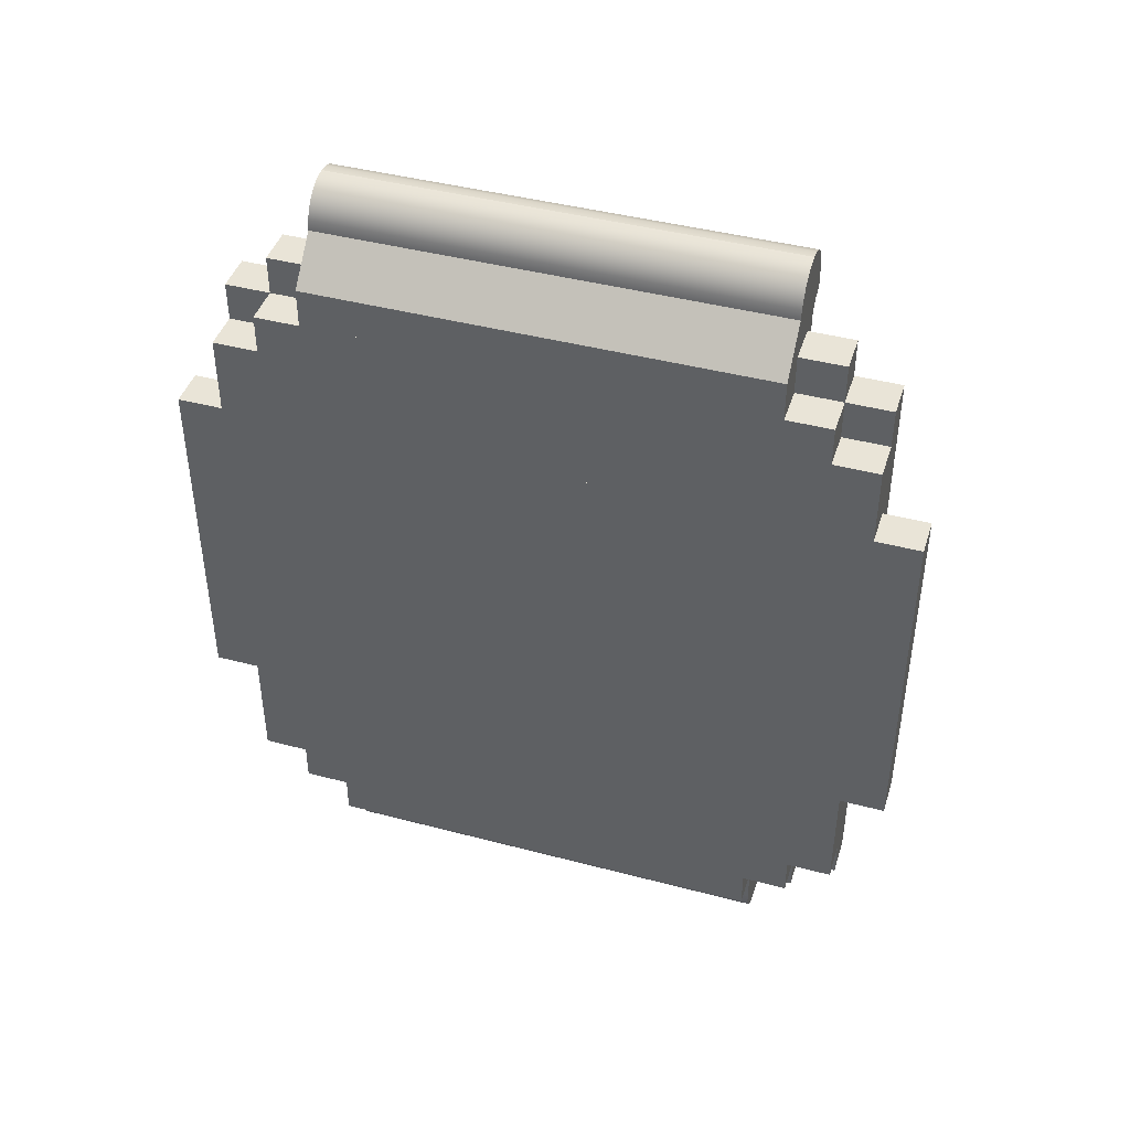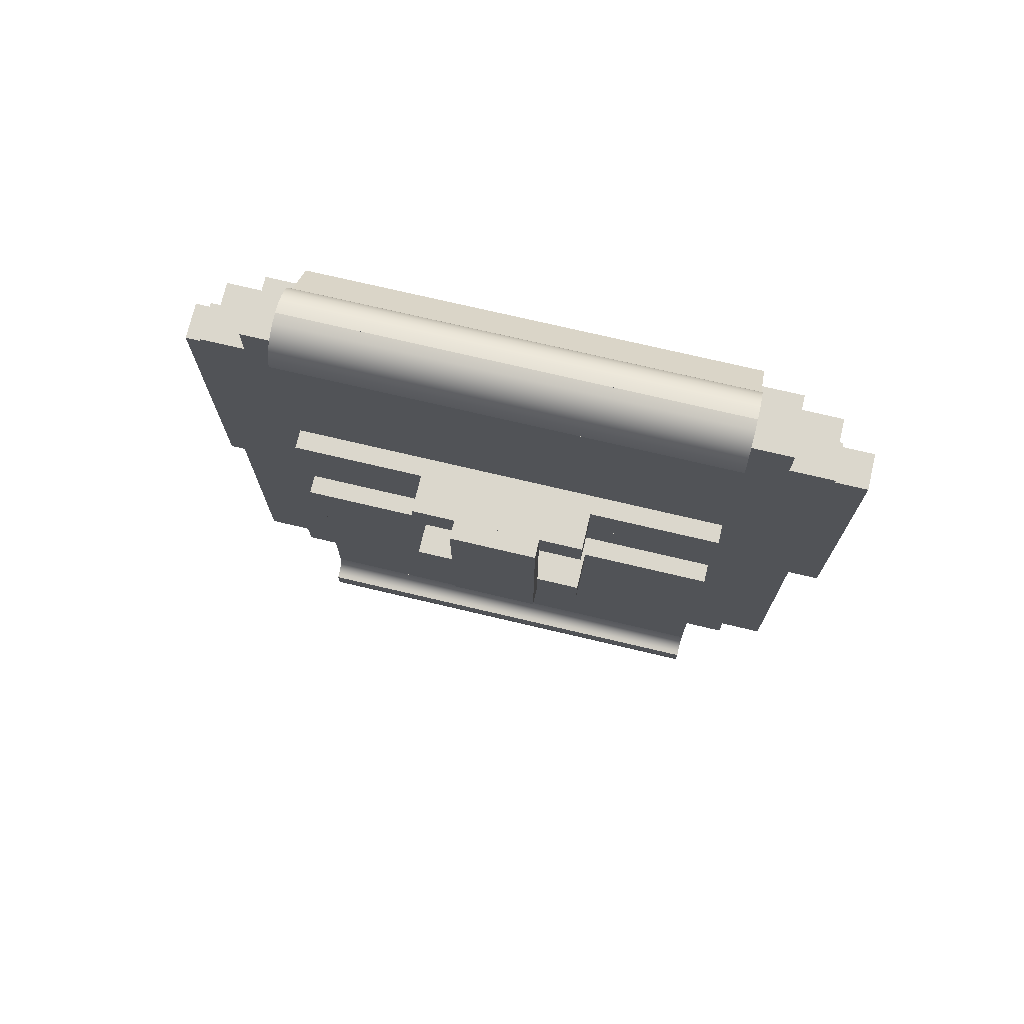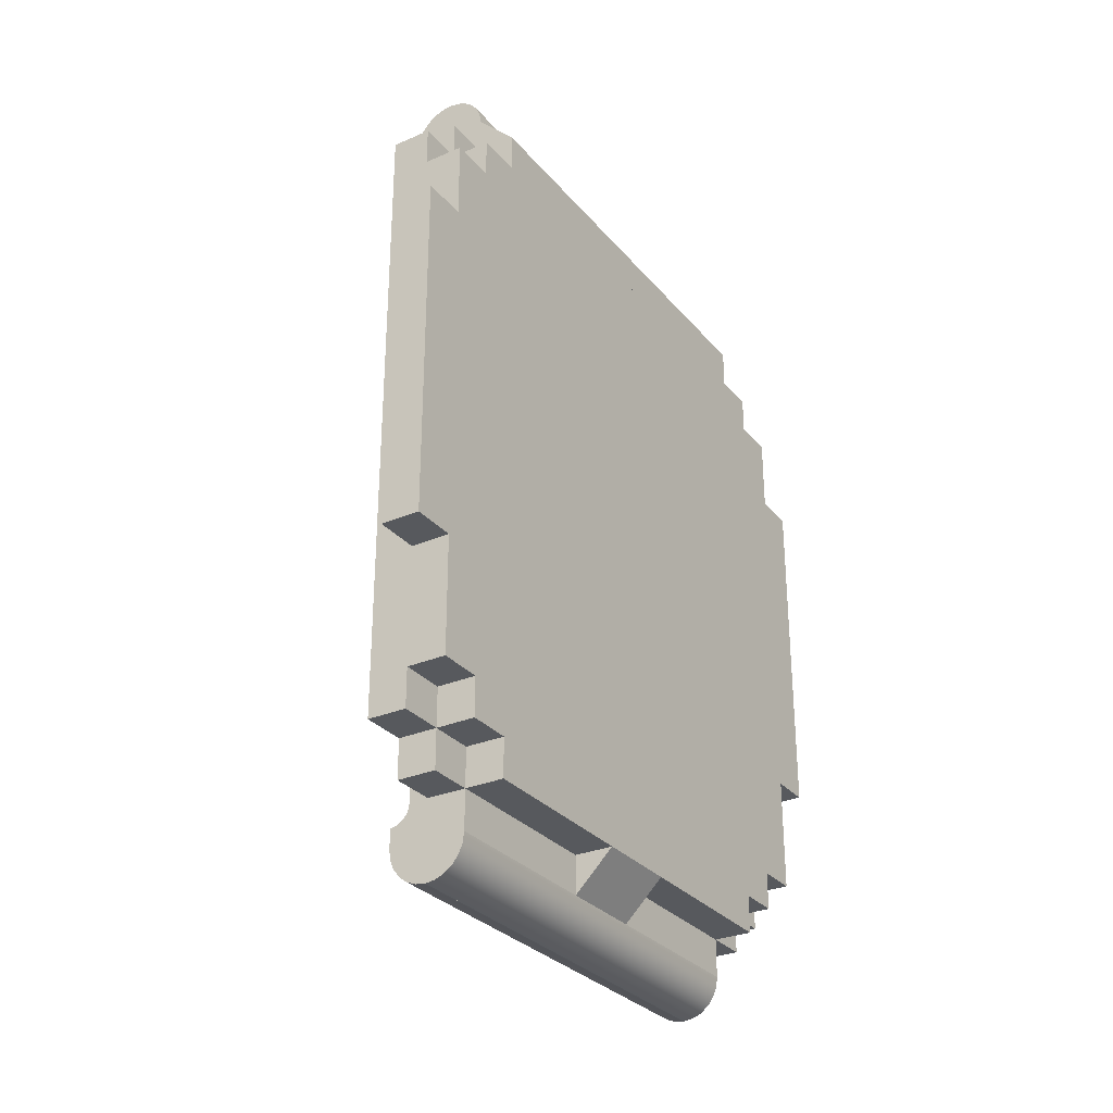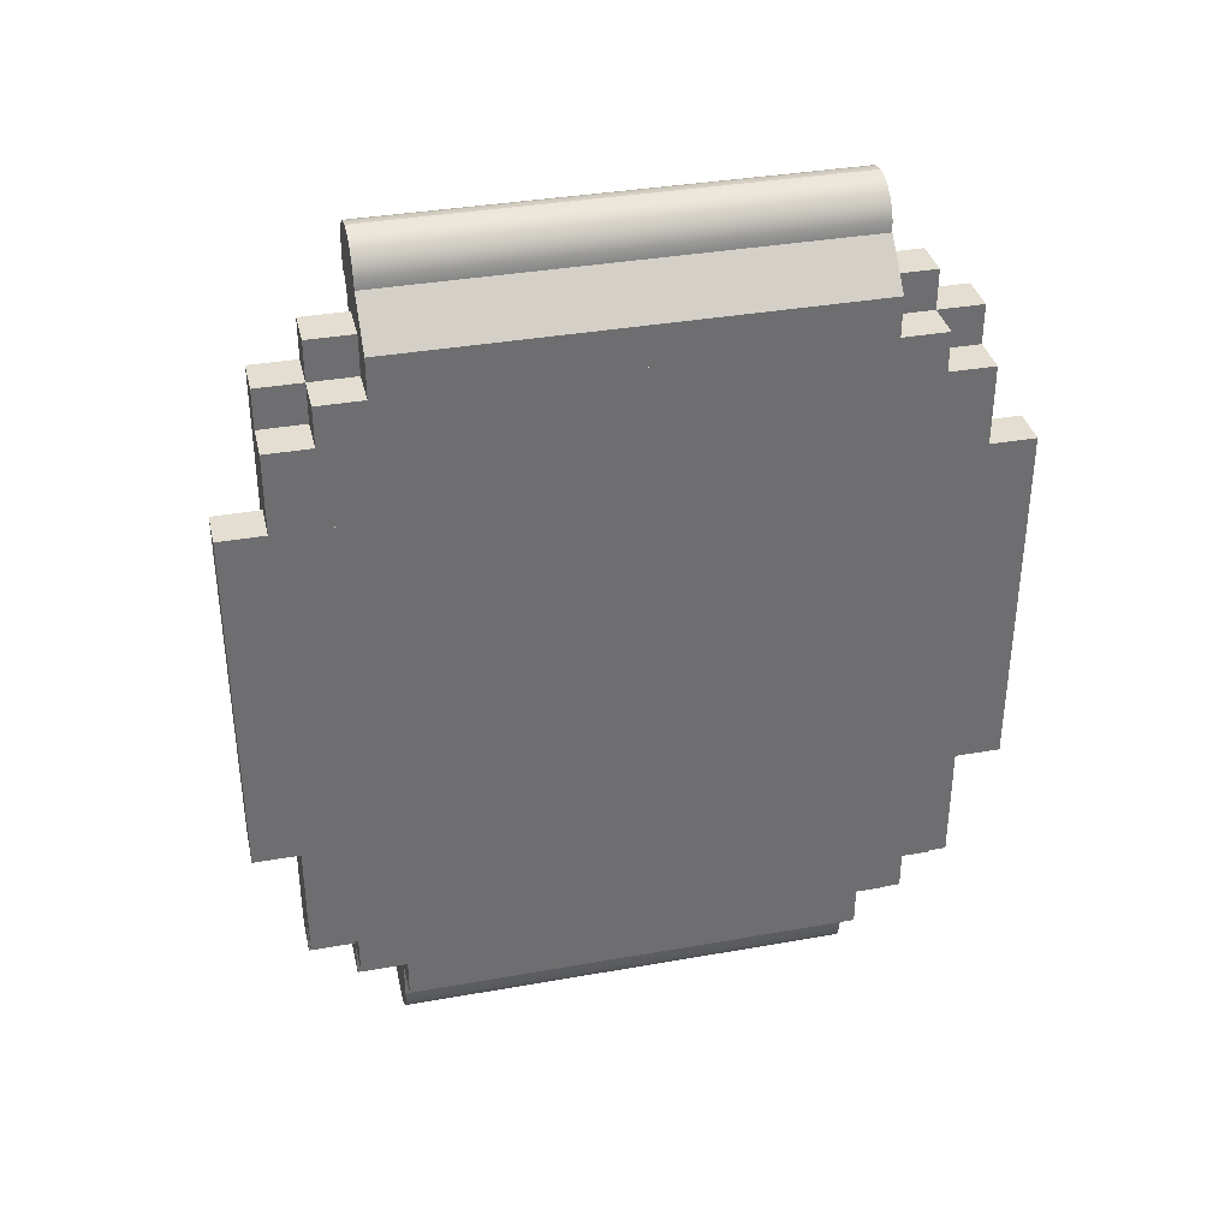
<metadata>
{"format":"obj","ext":"obj","renderer":"f3d","projection":"perspective","resolution":1024,"background":"white","views":[{"elev":43.2,"azim":-72.7,"up":"+Y"},{"elev":73.3,"azim":103.3,"up":"+Y"},{"elev":-29.7,"azim":-147.9,"up":"+Y"},{"elev":36.0,"azim":-103.1,"up":"+Y"}]}
</metadata>
<code>
v 1 4 -1.15
v 1.5 4 -1.15
v 1 5 -1.15
v 1.5 5 -1.15
v 1.5 5 1.15
v 1 5 1.15
v 1.5 4 1.15
v 1 4 1.15
v 1 3 -1.15
v 1.5 3 -1.15
v 1.5 3 1.15
v 1 3 1.15
v 1 2 -1.15
v 1.5 2 -1.15
v 1.5 2 1.15
v 1 2 1.15
v 1 1 -1.15
v 1.5 1 -1.15
v 1.5 1 1.15
v 1 1 1.15
v 1 0 -1.15
v 1.5 0 -1.15
v 1.5 0 1.15
v 1 0 1.15
v 1 4 2.3
v 1 4 -2.3
v 0 4 2.3
v 0 4 -2.3
v 0 5 -2.3
v 0 5 2.3
v 1 5 -2.3
v 1 5 2.3
v 0 4 5.75
v 0 4 -5.75
v -1 4 5.75
v -1 4 -5.75
v -1 5 -5.75
v -1 5 5.75
v 0 5 -5.75
v 0 5 5.75
v 1 0 2.3
v 1 0 -2.3
v 0 0 2.3
v 0 0 -2.3
v 0 1 -2.3
v 0 1 2.3
v 1 1 -2.3
v 1 1 2.3
v 0 0 5.75
v 0 0 -5.75
v -1 0 5.75
v -1 0 -5.75
v -1 1 -5.75
v -1 1 5.75
v 0 1 -5.75
v 0 1 5.75
v 0 11 5.75
v -1 11 5.75
v -0.03407 11.26 5.75
v -1 12 5.75
v -0.134 11.5 5.75
v -0.2929 11.71 5.75
v -0.5 11.87 5.75
v -0.7412 11.97 5.75
v -0.2929 11.71 -5.75
v -0.5 11.87 -5.75
v -0.134 11.5 -5.75
v -0.03407 11.26 -5.75
v 0 11 -5.75
v -0.7412 11.97 -5.75
v -1 12 -5.75
v -1 11 -5.75
v 0 10.5 -5.75
v 0 10.5 5.75
v -1 10 5.75
v -0.5 10 5.75
v -0.483 10.13 5.75
v -0.433 10.25 5.75
v -0.3536 10.35 5.75
v -0.25 10.43 5.75
v -0.1294 10.48 5.75
v -0.5 10 -5.75
v -1 10 -5.75
v -0.25 10.43 -5.75
v -0.3536 10.35 -5.75
v -0.1294 10.48 -5.75
v -0.433 10.25 -5.75
v -0.483 10.13 -5.75
v -1 9 -5.75
v -0.5 9 -5.75
v -0.5 9 5.75
v -1 9 5.75
v -1 8 -5.75
v -0.5 8 -5.75
v -0.5 8 5.75
v -1 8 5.75
v -1 7 -5.75
v -0.5 7 -5.75
v -0.5 7 5.75
v -1 7 5.75
v -1 6 -5.75
v -0.5 6 -5.75
v -0.5 6 5.75
v -1 6 5.75
v -0.5 5 -5.75
v -0.5 5 5.75
v -1 3 -5.75
v -0.5 3 -5.75
v -0.5 4 -5.75
v -0.5 4 5.75
v -0.5 3 5.75
v -1 3 5.75
v -1 2 -5.75
v -0.5 2 -5.75
v -0.5 2 5.75
v -1 2 5.75
v -0.5 1 -5.75
v -0.5 1 5.75
v -1 -1 -5.75
v -0.5 -1 -5.75
v -0.5 0 -5.75
v -0.5 0 5.75
v -0.5 -1 5.75
v -1 -1 5.75
v -1 -2 -5.75
v -0.5 -2 -5.75
v -0.5 -2 5.75
v -1 -2 5.75
v -1 -3 -5.75
v -0.5 -3 -5.75
v -0.5 -3 5.75
v -1 -3 5.75
v -1 -4 -5.75
v -0.5 -4 -5.75
v -0.5 -4 5.75
v -1 -4 5.75
v -1 -5 -5.75
v -0.5 -5 -5.75
v -0.5 -5 5.75
v -1 -5 5.75
v -1 -6 -5.75
v -0.5 -6 -5.75
v -0.5 -6 5.75
v -1 -6 5.75
v -1 -7 -5.75
v -0.5 -7 -5.75
v -0.5 -7 5.75
v -1 -7 5.75
v -1 -8 -5.75
v -0.5 -8 -5.75
v -0.5 -8 5.75
v -1 -8 5.75
v 0 -9 -5.75
v 0 -8.5 -5.75
v -1 -9 -5.75
v -0.1294 -8.483 -5.75
v -0.25 -8.433 -5.75
v -0.3536 -8.354 -5.75
v -0.433 -8.25 -5.75
v -0.483 -8.129 -5.75
v -0.1294 -8.483 5.75
v -0.25 -8.433 5.75
v 0 -8.5 5.75
v -0.3536 -8.354 5.75
v -0.433 -8.25 5.75
v -0.483 -8.129 5.75
v -0.5 -8 5.75
v -0.5 -8 -5.75
v 0 -9 5.75
v -1 -9 5.75
v -1 -8 -5.75
v -1 -8 5.75
v -0.7412 -9.966 5.75
v -0.7412 -9.966 -5.75
v -1 -10 5.75
v -1 -10 -5.75
v -0.5 -9.866 -5.75
v -0.5 -9.866 5.75
v -0.2929 -9.707 -5.75
v -0.2929 -9.707 5.75
v -0.134 -9.5 5.75
v -0.134 -9.5 -5.75
v -0.03407 -9.259 5.75
v -0.03407 -9.259 -5.75
v -1.259 11.97 -5.75
v -1.259 11.97 5.75
v -1.5 11.87 -5.75
v -1.5 11.87 5.75
v -1 12 5.75
v -1 12 -5.75
v -1.707 11.71 -5.75
v -1.707 11.71 5.75
v -1.866 11.5 5.75
v -1.866 11.5 -5.75
v -1.966 11.26 5.75
v -1.966 11.26 -5.75
v -2 11 5.75
v -2 11 -5.75
v -1.5 -9.866 5.75
v -1.5 -9.866 -5.75
v -1.707 -9.707 5.75
v -1.707 -9.707 -5.75
v -1.259 -9.966 -5.75
v -1.259 -9.966 5.75
v -1.866 -9.5 -5.75
v -1.866 -9.5 5.75
v -1.966 -9.259 -5.75
v -1.966 -9.259 5.75
v -2 -9 -5.75
v -2 -9 5.75
v -2 10 5.75
v -2 10 -5.75
v -3 10 5.75
v -3 10 -5.75
v -2 -8 -1.15
v -2 -9 -1.15
v -2 -8 1.15
v -2 -9 1.15
v -3 -8 1.15
v -3 -8 -1.15
v -1 9 6.9
v -1 9 -6.9
v -2 9 6.9
v -2 9 -6.9
v -2 10 -6.9
v -2 10 6.9
v -1 10 -6.9
v -1 10 6.9
v -2 9 5.75
v -2 9 -5.75
v -3 9 5.75
v -3 9 -5.75
v -1 -7 8.05
v -1 -7 -8.05
v -2 -7 8.05
v -2 -7 -8.05
v -2 9 -8.05
v -2 9 8.05
v -1 9 -8.05
v -1 9 8.05
v -2 8 6.9
v -2 8 -6.9
v -3 8 6.9
v -3 8 -6.9
v -3 9 -6.9
v -3 9 6.9
v -2 6 8.05
v -2 6 -8.05
v -3 6 8.05
v -3 6 -8.05
v -3 8 -8.05
v -3 8 8.05
v -2 8 -8.05
v -2 8 8.05
v -2 -3 9.2
v -2 -3 -9.2
v -3 -3 9.2
v -3 -3 -9.2
v -3 6 -9.2
v -3 6 9.2
v -2 6 -9.2
v -2 6 9.2
v -2 -6 8.05
v -2 -6 -8.05
v -3 -6 8.05
v -3 -6 -8.05
v -3 -3 -8.05
v -3 -3 8.05
v -2 -3 -8.05
v -2 -3 8.05
v -2 -7 6.9
v -2 -7 -6.9
v -3 -7 6.9
v -3 -7 -6.9
v -3 -6 -6.9
v -3 -6 6.9
v -2 -6 -6.9
v -2 -6 6.9
v -1 -8 6.9
v -1 -8 -6.9
v -2 -8 6.9
v -2 -8 -6.9
v -1 -7 -6.9
v -1 -7 6.9
v -2 -8 5.75
v -2 -8 -5.75
v -3 -8 5.75
v -3 -8 -5.75
v -3 -7 -5.75
v -3 -7 5.75
v -2 -7 -5.75
v -2 -7 5.75
f 3 2 1
f 2 3 4
f 3 5 4
f 5 3 6
f 8 2 7
f 2 8 1
f 8 3 1
f 3 8 6
f 7 6 8
f 6 7 5
f 5 2 4
f 2 5 7
f 1 10 9
f 10 1 2
f 1 7 2
f 7 1 8
f 12 10 11
f 10 12 9
f 12 1 9
f 1 12 8
f 11 8 12
f 8 11 7
f 7 10 2
f 10 7 11
f 9 14 13
f 14 9 10
f 9 11 10
f 11 9 12
f 16 14 15
f 14 16 13
f 16 9 13
f 9 16 12
f 15 12 16
f 12 15 11
f 11 14 10
f 14 11 15
f 13 18 17
f 18 13 14
f 13 15 14
f 15 13 16
f 20 18 19
f 18 20 17
f 20 13 17
f 13 20 16
f 19 16 20
f 16 19 15
f 15 18 14
f 18 15 19
f 17 22 21
f 22 17 18
f 17 19 18
f 19 17 20
f 24 22 23
f 22 24 21
f 24 17 21
f 17 24 20
f 23 20 24
f 20 23 19
f 19 22 18
f 22 19 23
f 27 26 25
f 26 27 28
f 27 29 28
f 29 27 30
f 29 26 28
f 26 29 31
f 32 27 25
f 27 32 30
f 32 26 31
f 26 32 25
f 29 32 31
f 32 29 30
f 35 34 33
f 34 35 36
f 35 37 36
f 37 35 38
f 37 34 36
f 34 37 39
f 40 35 33
f 35 40 38
f 40 34 39
f 34 40 33
f 37 40 39
f 40 37 38
f 43 42 41
f 42 43 44
f 43 45 44
f 45 43 46
f 45 42 44
f 42 45 47
f 48 43 41
f 43 48 46
f 48 42 47
f 42 48 41
f 45 48 47
f 48 45 46
f 51 50 49
f 50 51 52
f 51 53 52
f 53 51 54
f 53 50 52
f 50 53 55
f 56 51 49
f 51 56 54
f 56 50 55
f 50 56 49
f 53 56 55
f 56 53 54
f 59 58 57
f 58 59 60
f 60 59 61
f 60 61 62
f 60 62 63
f 60 63 64
f 66 62 65
f 62 66 63
f 62 67 65
f 67 62 61
f 61 68 67
f 68 61 59
f 59 69 68
f 69 59 57
f 70 63 66
f 63 70 64
f 71 64 70
f 64 71 60
f 72 68 69
f 68 72 71
f 68 71 67
f 67 71 65
f 65 71 66
f 66 71 70
f 58 69 57
f 69 58 72
f 58 71 72
f 71 58 60
f 57 73 69
f 73 57 74
f 76 58 75
f 58 76 77
f 58 77 78
f 58 78 79
f 58 79 80
f 58 80 81
f 58 81 74
f 58 74 57
f 75 82 76
f 82 75 83
f 72 57 69
f 57 72 58
f 79 84 80
f 84 79 85
f 86 80 84
f 80 86 81
f 73 81 86
f 81 73 74
f 79 87 85
f 87 79 78
f 78 88 87
f 88 78 77
f 77 82 88
f 82 77 76
f 75 72 83
f 72 75 58
f 72 82 83
f 82 72 88
f 88 72 87
f 87 72 85
f 85 72 84
f 84 72 86
f 86 72 73
f 73 72 69
f 83 90 89
f 90 83 82
f 83 76 82
f 76 83 75
f 92 90 91
f 90 92 89
f 92 83 89
f 83 92 75
f 91 75 92
f 75 91 76
f 76 90 82
f 90 76 91
f 89 94 93
f 94 89 90
f 89 91 90
f 91 89 92
f 96 94 95
f 94 96 93
f 96 89 93
f 89 96 92
f 95 92 96
f 92 95 91
f 91 94 90
f 94 91 95
f 93 98 97
f 98 93 94
f 93 95 94
f 95 93 96
f 100 98 99
f 98 100 97
f 100 93 97
f 93 100 96
f 99 96 100
f 96 99 95
f 95 98 94
f 98 95 99
f 97 102 101
f 102 97 98
f 97 99 98
f 99 97 100
f 104 102 103
f 102 104 101
f 104 97 101
f 97 104 100
f 103 100 104
f 100 103 99
f 99 102 98
f 102 99 103
f 101 105 37
f 105 101 102
f 101 103 102
f 103 101 104
f 38 105 106
f 105 38 37
f 38 101 37
f 101 38 104
f 106 104 38
f 104 106 103
f 103 105 102
f 105 103 106
f 36 108 107
f 108 36 109
f 36 110 109
f 110 36 35
f 112 108 111
f 108 112 107
f 112 36 107
f 36 112 35
f 111 35 112
f 35 111 110
f 110 108 109
f 108 110 111
f 107 114 113
f 114 107 108
f 107 111 108
f 111 107 112
f 116 114 115
f 114 116 113
f 116 107 113
f 107 116 112
f 115 112 116
f 112 115 111
f 111 114 108
f 114 111 115
f 113 117 53
f 117 113 114
f 113 115 114
f 115 113 116
f 54 117 118
f 117 54 53
f 54 113 53
f 113 54 116
f 118 116 54
f 116 118 115
f 115 117 114
f 117 115 118
f 52 120 119
f 120 52 121
f 52 122 121
f 122 52 51
f 124 120 123
f 120 124 119
f 124 52 119
f 52 124 51
f 123 51 124
f 51 123 122
f 122 120 121
f 120 122 123
f 119 126 125
f 126 119 120
f 119 123 120
f 123 119 124
f 128 126 127
f 126 128 125
f 128 119 125
f 119 128 124
f 127 124 128
f 124 127 123
f 123 126 120
f 126 123 127
f 125 130 129
f 130 125 126
f 125 127 126
f 127 125 128
f 132 130 131
f 130 132 129
f 132 125 129
f 125 132 128
f 131 128 132
f 128 131 127
f 127 130 126
f 130 127 131
f 129 134 133
f 134 129 130
f 129 131 130
f 131 129 132
f 136 134 135
f 134 136 133
f 136 129 133
f 129 136 132
f 135 132 136
f 132 135 131
f 131 134 130
f 134 131 135
f 133 138 137
f 138 133 134
f 133 135 134
f 135 133 136
f 140 138 139
f 138 140 137
f 140 133 137
f 133 140 136
f 139 136 140
f 136 139 135
f 135 138 134
f 138 135 139
f 137 142 141
f 142 137 138
f 137 139 138
f 139 137 140
f 144 142 143
f 142 144 141
f 144 137 141
f 137 144 140
f 143 140 144
f 140 143 139
f 139 142 138
f 142 139 143
f 141 146 145
f 146 141 142
f 141 143 142
f 143 141 144
f 148 146 147
f 146 148 145
f 148 141 145
f 141 148 144
f 147 144 148
f 144 147 143
f 143 146 142
f 146 143 147
f 145 150 149
f 150 145 146
f 145 147 146
f 147 145 148
f 152 150 151
f 150 152 149
f 152 145 149
f 145 152 148
f 151 148 152
f 148 151 147
f 147 150 146
f 150 147 151
f 155 154 153
f 154 155 156
f 156 155 157
f 157 155 149
f 157 149 158
f 158 149 159
f 159 149 160
f 160 149 150
f 157 161 156
f 161 157 162
f 163 156 161
f 156 163 154
f 158 162 157
f 162 158 164
f 158 165 164
f 165 158 159
f 159 166 165
f 166 159 160
f 160 167 166
f 167 160 168
f 163 170 169
f 170 163 161
f 170 161 162
f 170 162 152
f 152 162 164
f 152 164 165
f 152 165 166
f 152 166 151
f 170 149 155
f 149 170 152
f 170 153 169
f 153 170 155
f 154 169 153
f 169 154 163
f 171 167 168
f 167 171 172
f 175 174 173
f 174 175 176
f 177 173 174
f 173 177 178
f 179 178 177
f 178 179 180
f 179 181 180
f 181 179 182
f 182 183 181
f 183 182 184
f 184 169 183
f 169 184 153
f 175 155 176
f 155 175 170
f 155 169 153
f 169 155 170
f 155 174 176
f 174 155 177
f 177 155 179
f 179 155 182
f 182 155 184
f 184 155 153
f 173 170 175
f 170 173 178
f 170 178 180
f 170 180 181
f 170 181 183
f 170 183 169
f 187 186 185
f 186 187 188
f 189 185 186
f 185 189 190
f 191 188 187
f 188 191 192
f 191 193 192
f 193 191 194
f 194 195 193
f 195 194 196
f 196 197 195
f 197 196 198
f 189 72 190
f 72 189 58
f 196 72 198
f 72 196 71
f 71 196 194
f 71 194 191
f 71 191 187
f 71 187 185
f 60 197 58
f 197 60 195
f 195 60 193
f 193 60 192
f 192 60 188
f 188 60 186
f 197 72 58
f 72 197 198
f 201 200 199
f 200 201 202
f 203 199 200
f 199 203 204
f 176 204 203
f 204 176 175
f 201 205 202
f 205 201 206
f 206 207 205
f 207 206 208
f 208 209 207
f 209 208 210
f 209 170 155
f 170 209 210
f 170 176 155
f 176 170 175
f 203 155 176
f 155 203 200
f 155 200 202
f 155 202 205
f 155 205 207
f 155 207 209
f 170 204 175
f 204 170 199
f 199 170 201
f 201 170 206
f 206 170 208
f 208 170 210
f 213 212 211
f 212 213 214
f 197 213 211
f 198 212 214
f 197 212 198
f 212 197 211
f 213 198 214
f 198 213 197
f 217 216 215
f 216 217 218
f 219 218 217
f 218 220 216
f 220 218 219
f 220 215 216
f 220 217 215
f 217 220 219
f 211 83 75
f 83 211 212
f 211 198 212
f 198 211 197
f 198 83 212
f 83 198 72
f 58 211 75
f 211 58 197
f 58 83 72
f 83 58 75
f 198 58 72
f 58 198 197
f 223 222 221
f 222 223 224
f 223 225 224
f 225 223 226
f 225 222 224
f 222 225 227
f 228 223 221
f 223 228 226
f 228 222 227
f 222 228 221
f 225 228 227
f 228 225 226
f 231 230 229
f 230 231 232
f 231 214 232
f 214 231 213
f 214 230 232
f 230 214 212
f 211 231 229
f 231 211 213
f 211 230 212
f 230 211 229
f 214 211 212
f 211 214 213
f 235 234 233
f 234 235 236
f 235 237 236
f 237 235 238
f 237 234 236
f 234 237 239
f 240 235 233
f 235 240 238
f 240 234 239
f 234 240 233
f 237 240 239
f 240 237 238
f 243 242 241
f 242 243 244
f 243 245 244
f 245 243 246
f 245 242 244
f 242 245 224
f 223 243 241
f 243 223 246
f 223 242 224
f 242 223 241
f 245 223 224
f 223 245 246
f 249 248 247
f 248 249 250
f 249 251 250
f 251 249 252
f 251 248 250
f 248 251 253
f 254 249 247
f 249 254 252
f 254 248 253
f 248 254 247
f 251 254 253
f 254 251 252
f 257 256 255
f 256 257 258
f 257 259 258
f 259 257 260
f 259 256 258
f 256 259 261
f 262 257 255
f 257 262 260
f 262 256 261
f 256 262 255
f 259 262 261
f 262 259 260
f 265 264 263
f 264 265 266
f 265 267 266
f 267 265 268
f 267 264 266
f 264 267 269
f 270 265 263
f 265 270 268
f 270 264 269
f 264 270 263
f 267 270 269
f 270 267 268
f 273 272 271
f 272 273 274
f 273 275 274
f 275 273 276
f 275 272 274
f 272 275 277
f 278 273 271
f 273 278 276
f 278 272 277
f 272 278 271
f 275 278 277
f 278 275 276
f 281 280 279
f 280 281 282
f 281 272 282
f 272 281 271
f 272 280 282
f 280 272 283
f 284 281 279
f 281 284 271
f 284 280 283
f 280 284 279
f 272 284 283
f 284 272 271
f 287 286 285
f 286 287 288
f 287 289 288
f 289 287 290
f 289 286 288
f 286 289 291
f 292 287 285
f 287 292 290
f 292 286 291
f 286 292 285
f 289 292 291
f 292 289 290
f 210 155 170
f 155 210 209
f 210 286 209
f 286 210 285
f 286 155 209
f 155 286 149
f 152 210 170
f 210 152 285
f 152 155 149
f 155 152 170
f 286 172 171
f 172 286 285

</code>
